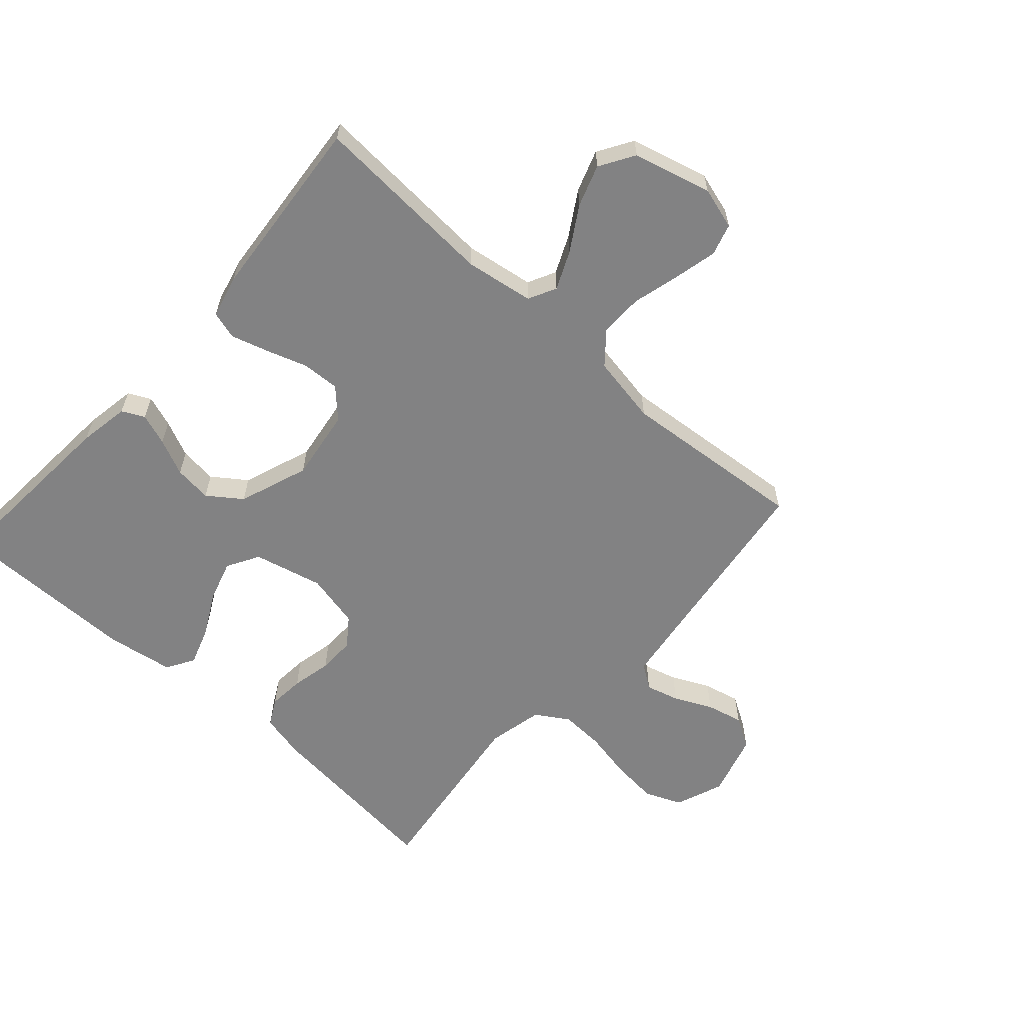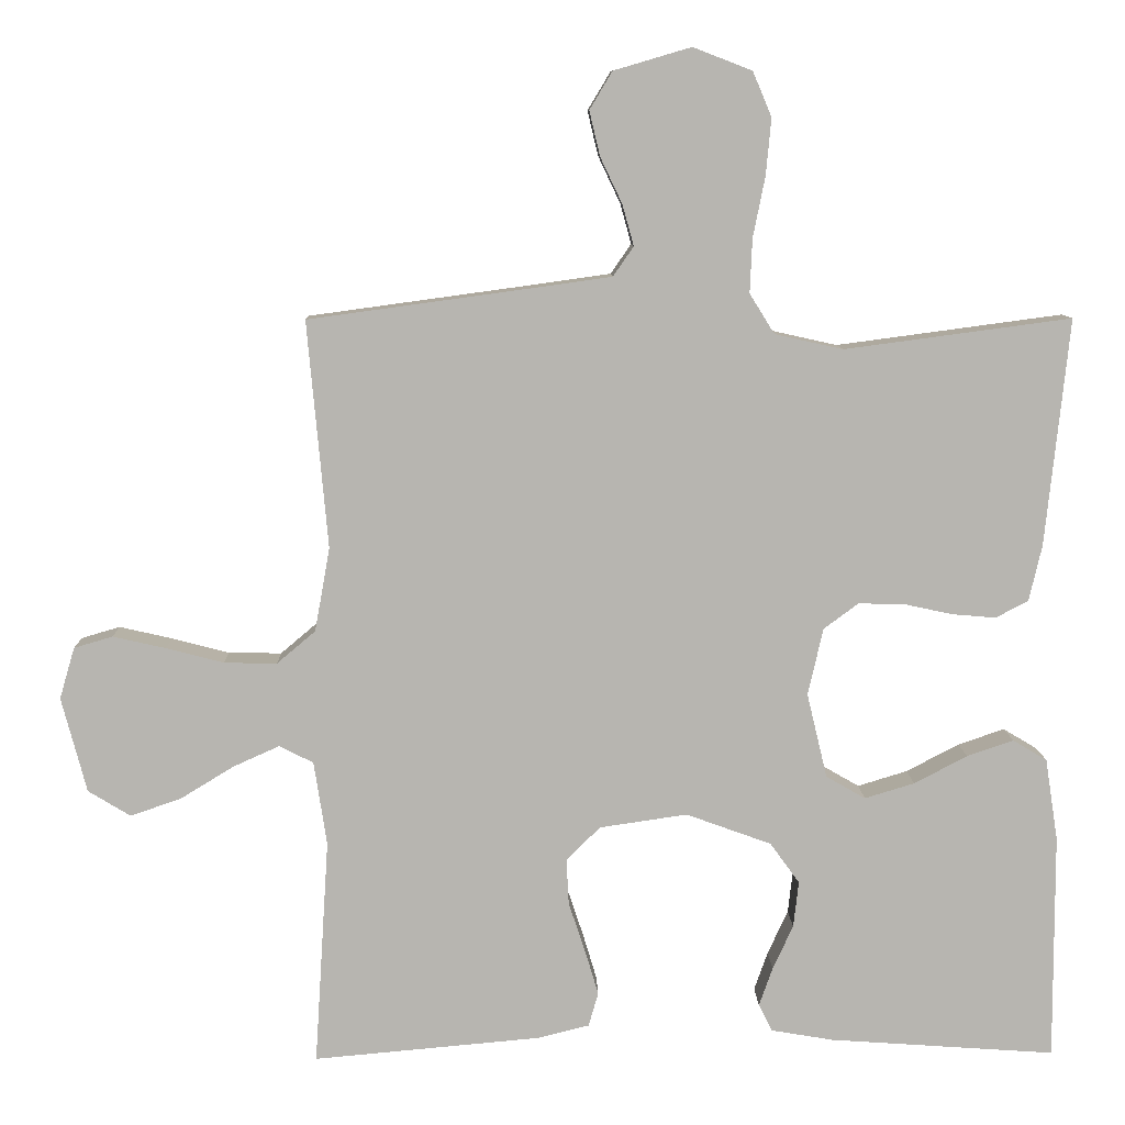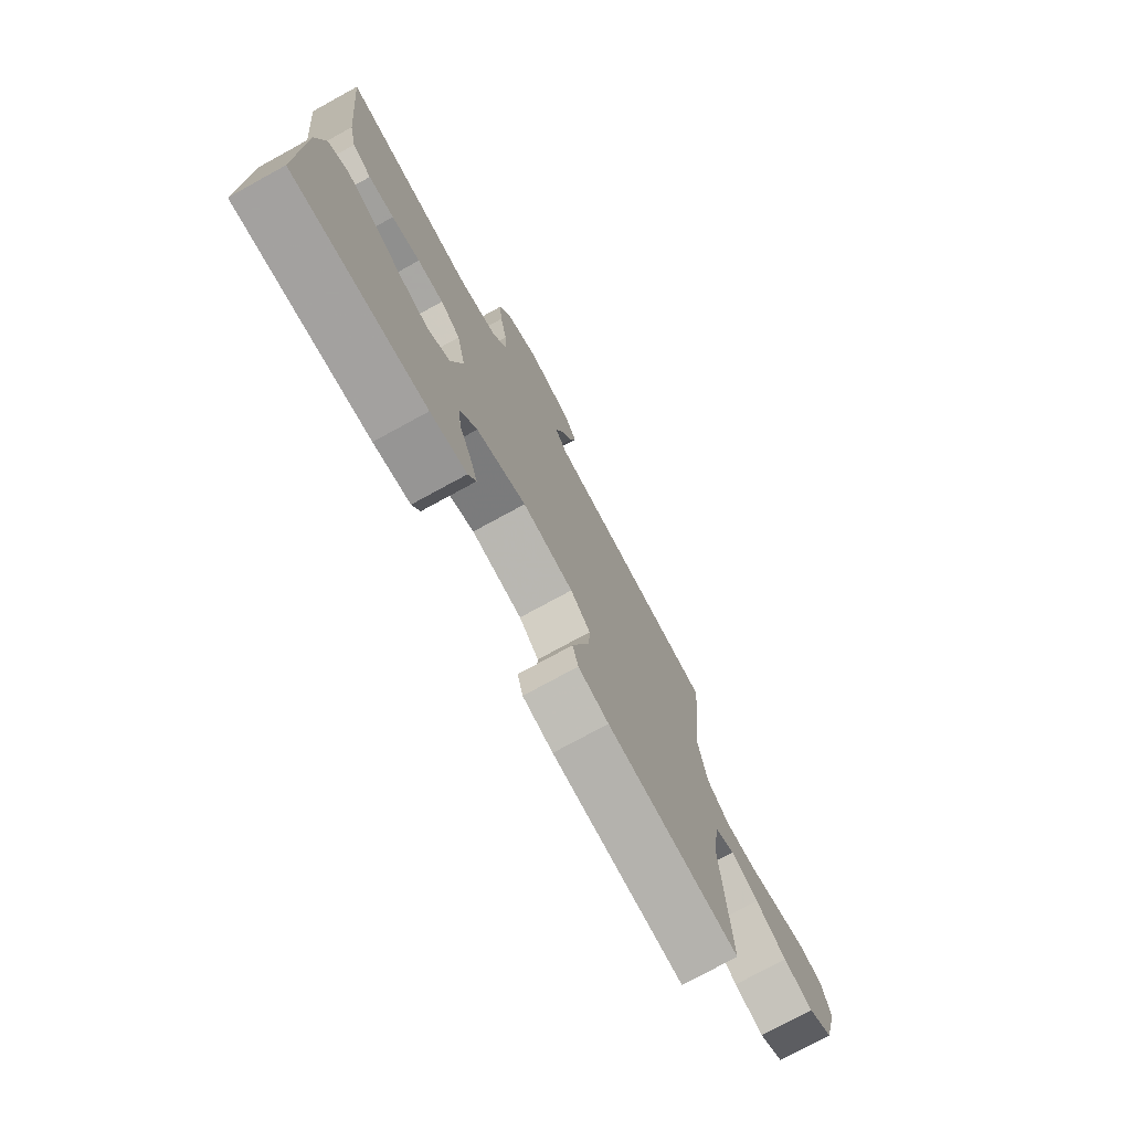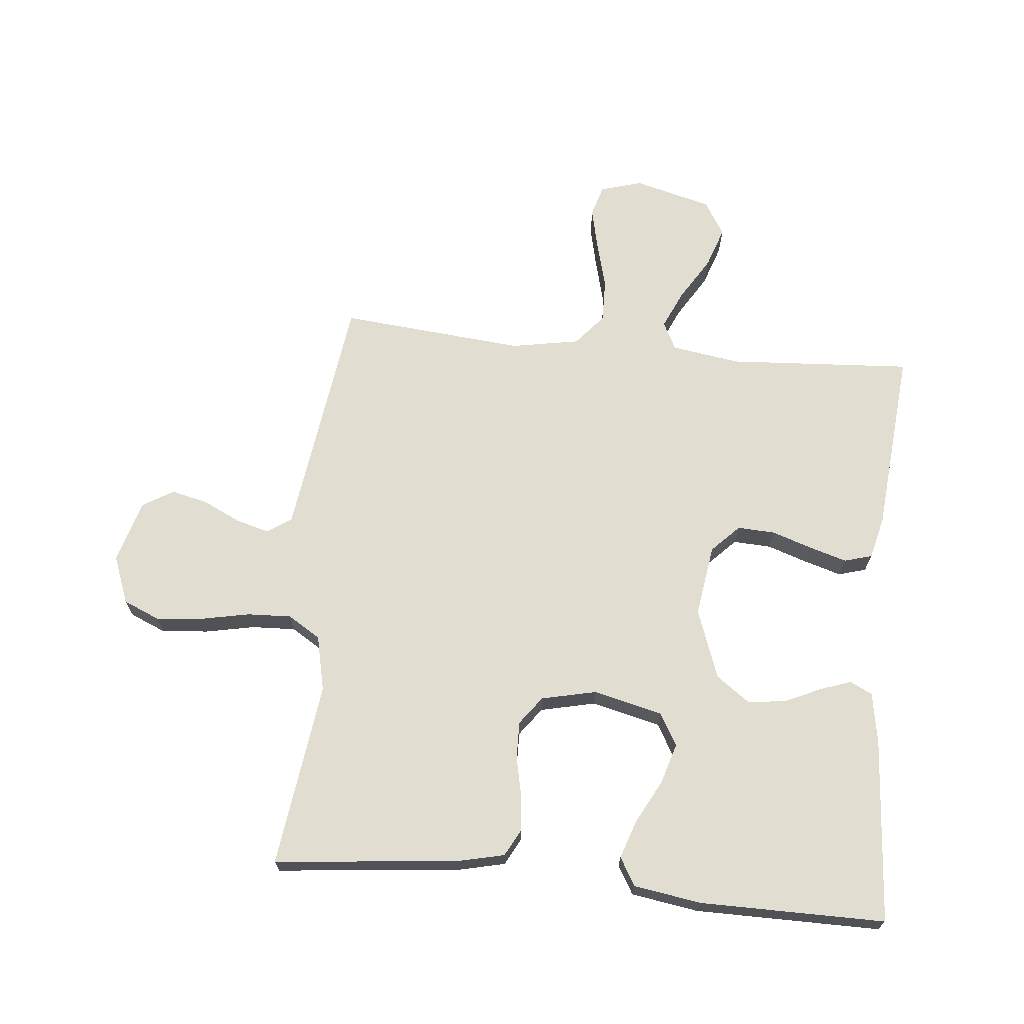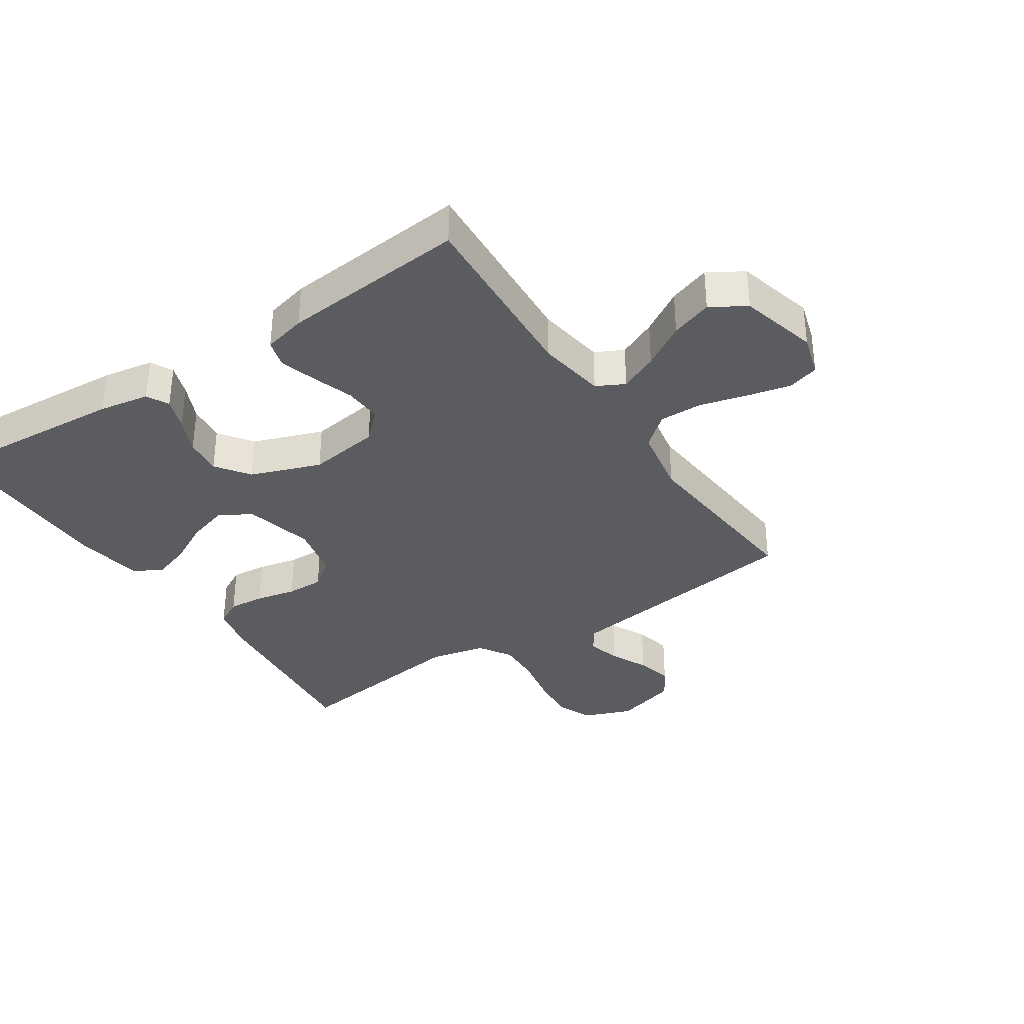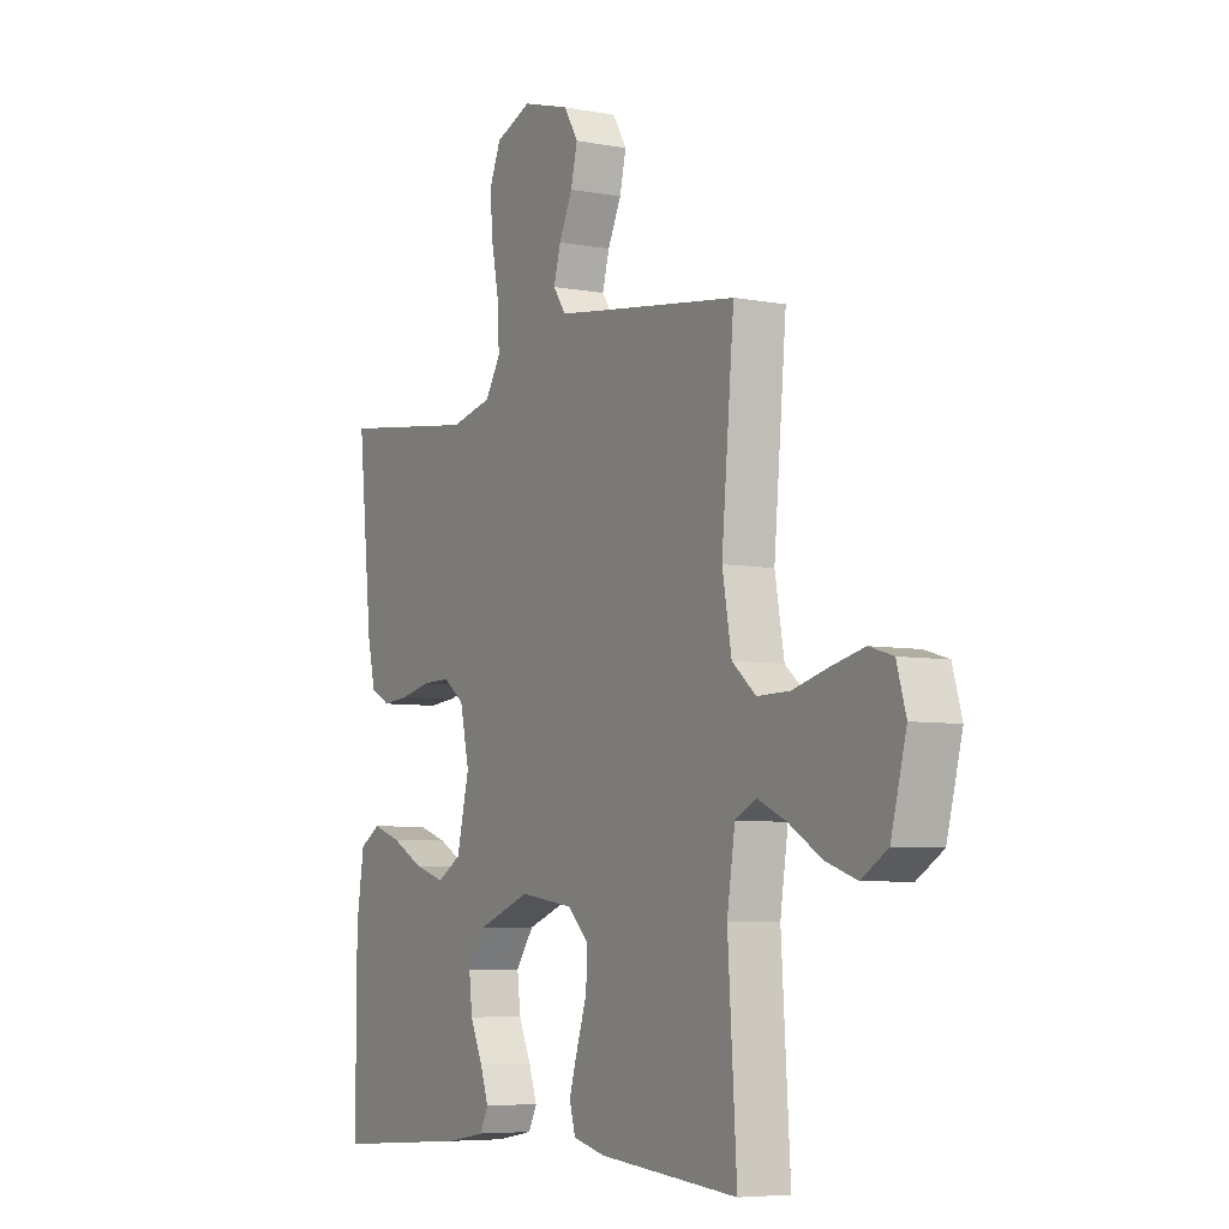
<metadata>
{"format":"obj","ext":"obj","renderer":"f3d","projection":"perspective","resolution":1024,"background":"white","views":[{"elev":-60.9,"azim":-131.9,"up":"+Y"},{"elev":9.1,"azim":-1.4,"up":"+Z"},{"elev":-75.6,"azim":118.7,"up":"+Z"},{"elev":68.6,"azim":95.6,"up":"+Y"},{"elev":-34.8,"azim":-146.5,"up":"+Y"},{"elev":-6.2,"azim":-119.5,"up":"+Z"}]}
</metadata>
<code>
v 0.5 0.07 -0.5
v 0.2 0.07 -0.479
v 0.118 0.07 -0.465
v 0.1 0.07 -0.429
v 0.118 0.07 -0.378
v 0.145 0.07 -0.319
v 0.152 0.07 -0.258
v 0.113 0.07 -0.204
v 0 0.07 -0.163
v -0.116 0.07 -0.18
v -0.161 0.07 -0.224
v -0.158 0.07 -0.285
v -0.136 0.07 -0.351
v -0.118 0.07 -0.411
v -0.131 0.07 -0.456
v -0.2 0.07 -0.473
v -0.5 0.07 -0.5
v -0.481 0.07 -0.2
v -0.498 0.07 -0.089
v -0.543 0.07 -0.066
v -0.605 0.07 -0.094
v -0.675 0.07 -0.137
v -0.742 0.07 -0.16
v -0.798 0.07 -0.126
v -0.831 0.07 0
v -0.811 0.07 0.068
v -0.76 0.07 0.083
v -0.69 0.07 0.067
v -0.614 0.07 0.047
v -0.544 0.07 0.046
v -0.493 0.07 0.089
v -0.473 0.07 0.2
v -0.5 0.07 0.5
v -0.2 0.07 0.541
v -0.101 0.07 0.555
v -0.074 0.07 0.594
v -0.089 0.07 0.648
v -0.118 0.07 0.709
v -0.132 0.07 0.768
v -0.102 0.07 0.818
v 0 0.07 0.848
v 0.078 0.07 0.818
v 0.103 0.07 0.759
v 0.096 0.07 0.684
v 0.08 0.07 0.604
v 0.077 0.07 0.533
v 0.11 0.07 0.48
v 0.2 0.07 0.46
v 0.5 0.07 0.5
v 0.469 0.07 0.2
v 0.452 0.07 0.126
v 0.409 0.07 0.103
v 0.351 0.07 0.108
v 0.286 0.07 0.122
v 0.226 0.07 0.123
v 0.18 0.07 0.089
v 0.16 0.07 0
v 0.187 0.07 -0.112
v 0.239 0.07 -0.142
v 0.305 0.07 -0.122
v 0.375 0.07 -0.085
v 0.437 0.07 -0.064
v 0.482 0.07 -0.091
v 0.499 0.07 -0.2
v 0.5 0 -0.5
v 0.2 0 -0.479
v 0.118 0 -0.465
v 0.1 0 -0.429
v 0.118 0 -0.378
v 0.145 0 -0.319
v 0.152 0 -0.258
v 0.113 0 -0.204
v 0 0 -0.163
v -0.116 0 -0.18
v -0.161 0 -0.224
v -0.158 0 -0.285
v -0.136 0 -0.351
v -0.118 0 -0.411
v -0.131 0 -0.456
v -0.2 0 -0.473
v -0.5 0 -0.5
v -0.481 0 -0.2
v -0.498 0 -0.089
v -0.543 0 -0.066
v -0.605 0 -0.094
v -0.675 0 -0.137
v -0.742 0 -0.16
v -0.798 0 -0.126
v -0.831 0 0
v -0.811 0 0.068
v -0.76 0 0.083
v -0.69 0 0.067
v -0.614 0 0.047
v -0.544 0 0.046
v -0.493 0 0.089
v -0.473 0 0.2
v -0.5 0 0.5
v -0.2 0 0.541
v -0.101 0 0.555
v -0.074 0 0.594
v -0.089 0 0.648
v -0.118 0 0.709
v -0.132 0 0.768
v -0.102 0 0.818
v 0 0 0.848
v 0.078 0 0.818
v 0.103 0 0.759
v 0.096 0 0.684
v 0.08 0 0.604
v 0.077 0 0.533
v 0.11 0 0.48
v 0.2 0 0.46
v 0.5 0 0.5
v 0.469 0 0.2
v 0.452 0 0.126
v 0.409 0 0.103
v 0.351 0 0.108
v 0.286 0 0.122
v 0.226 0 0.123
v 0.18 0 0.089
v 0.16 0 0
v 0.187 0 -0.112
v 0.239 0 -0.142
v 0.305 0 -0.122
v 0.375 0 -0.085
v 0.437 0 -0.064
v 0.482 0 -0.091
v 0.499 0 -0.2
f 60 61 62 63
f 59 60 63 64
f 51 52 53 54
f 51 54 55
f 48 49 50 51
f 47 48 51 55
f 46 47 55 56
f 42 43 44 45
f 42 45 46
f 41 42 46
f 37 38 39 40
f 36 37 40 41
f 32 33 34
f 31 32 34 35
f 26 27 28 29
f 24 25 26 29
f 24 29 30
f 21 22 23 24
f 20 21 24 30
f 19 20 30 31
f 15 16 17 18
f 12 13 14 15
f 12 15 18 19
f 3 4 5 6
f 1 2 3 6
f 59 64 1 6
f 58 59 6 7
f 57 58 7 8
f 56 57 8 9
f 36 41 46 56
f 35 36 56 9
f 31 35 9 10
f 11 12 19 31
f 10 11 31
f 127 126 125 124
f 128 127 124 123
f 118 117 116 115
f 119 118 115
f 115 114 113 112
f 119 115 112 111
f 120 119 111 110
f 109 108 107 106
f 110 109 106
f 110 106 105
f 104 103 102 101
f 105 104 101 100
f 98 97 96
f 99 98 96 95
f 93 92 91 90
f 93 90 89 88
f 94 93 88
f 88 87 86 85
f 94 88 85 84
f 95 94 84 83
f 82 81 80 79
f 79 78 77 76
f 83 82 79 76
f 70 69 68 67
f 70 67 66 65
f 70 65 128 123
f 71 70 123 122
f 72 71 122 121
f 73 72 121 120
f 120 110 105 100
f 73 120 100 99
f 74 73 99 95
f 95 83 76 75
f 95 75 74
f 1 65 66 2
f 2 66 67 3
f 3 67 68 4
f 4 68 69 5
f 5 69 70 6
f 6 70 71 7
f 7 71 72 8
f 8 72 73 9
f 9 73 74 10
f 10 74 75 11
f 11 75 76 12
f 12 76 77 13
f 13 77 78 14
f 14 78 79 15
f 15 79 80 16
f 16 80 81 17
f 17 81 82 18
f 18 82 83 19
f 19 83 84 20
f 20 84 85 21
f 21 85 86 22
f 22 86 87 23
f 23 87 88 24
f 24 88 89 25
f 25 89 90 26
f 26 90 91 27
f 27 91 92 28
f 28 92 93 29
f 29 93 94 30
f 30 94 95 31
f 31 95 96 32
f 32 96 97 33
f 33 97 98 34
f 34 98 99 35
f 35 99 100 36
f 36 100 101 37
f 37 101 102 38
f 38 102 103 39
f 39 103 104 40
f 40 104 105 41
f 41 105 106 42
f 42 106 107 43
f 43 107 108 44
f 44 108 109 45
f 45 109 110 46
f 46 110 111 47
f 47 111 112 48
f 48 112 113 49
f 49 113 114 50
f 50 114 115 51
f 51 115 116 52
f 52 116 117 53
f 53 117 118 54
f 54 118 119 55
f 55 119 120 56
f 56 120 121 57
f 57 121 122 58
f 58 122 123 59
f 59 123 124 60
f 60 124 125 61
f 61 125 126 62
f 62 126 127 63
f 63 127 128 64
f 64 128 65 1

</code>
